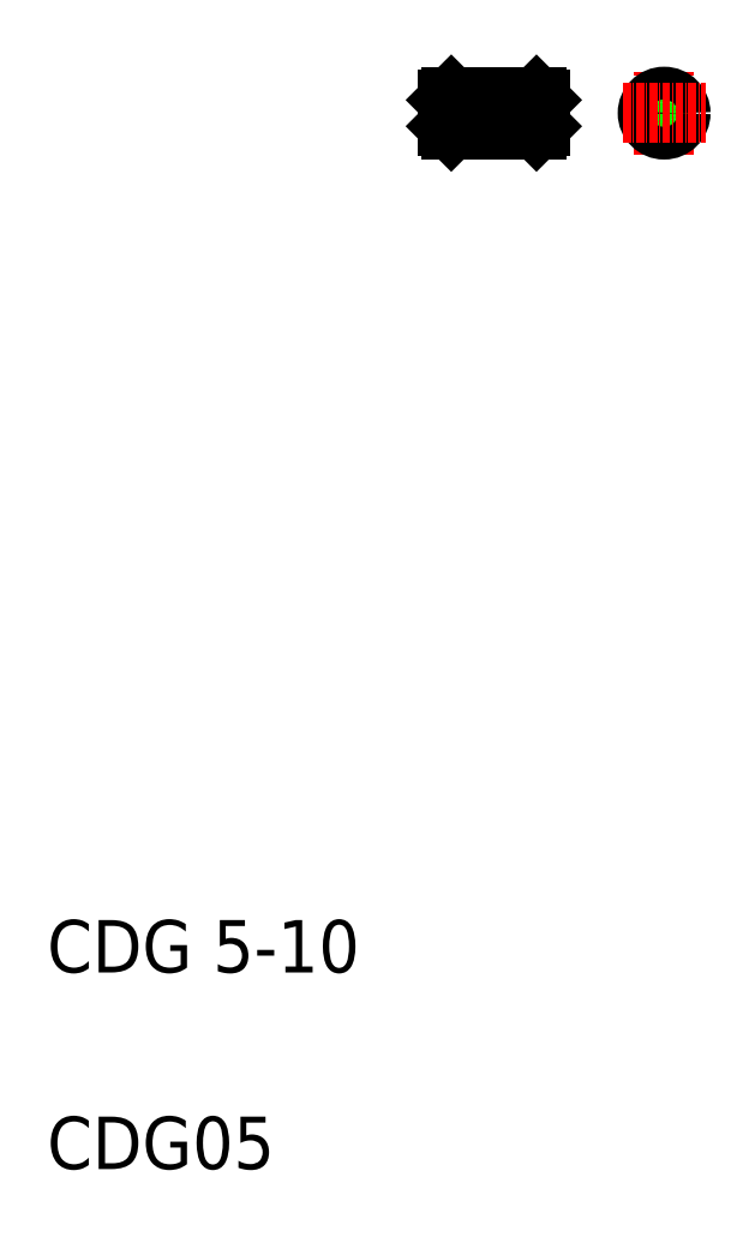
<metadata>
{"format":"dxf","ext":"dxf","renderer":"ezdxf+matplotlib","layout":"modelspace","background":"white","min_lineweight":24,"dpi":150}
</metadata>
<code>
0
SECTION
2
ENTITIES
0
LINE
8
CENTER
10
83.1
20
217.5
30
0
11
100.8
21
217.5
31
0
0
LINE
8
0
10
86.1
20
215
30
0
11
96.1
21
215
31
0
0
LINE
8
0
10
86.1
20
220
30
0
11
96.1
21
220
31
0
0
LINE
8
0
10
86.1
20
220
30
0
11
86.1
21
215
31
0
0
LINE
8
0
10
84.1
20
219.5
30
0
11
84.1
21
215.5
31
0
0
LINE
8
0
10
84.6
20
220
30
0
11
84.6
21
215
31
0
0
LINE
8
0
10
85.4
20
220
30
0
11
85.4
21
215
31
0
0
LINE
8
0
10
85.4
20
215.5
30
0
11
86.1
21
215.5
31
0
0
LINE
8
0
10
84.1
20
215.5
30
0
11
84.6
21
215
31
0
0
LINE
8
0
10
84.6
20
215
30
0
11
85.4
21
215
31
0
0
LINE
8
0
10
88.6
20
215
30
0
11
88.6
21
215
31
0
0
LINE
8
0
10
85.4
20
219.5
30
0
11
86.1
21
219.5
31
0
0
LINE
8
0
10
84.1
20
219.5
30
0
11
84.6
21
220
31
0
0
LINE
8
0
10
84.6
20
220
30
0
11
85.4
21
220
31
0
0
LINE
8
0
10
98.1
20
219.5
30
0
11
98.1
21
215.5
31
0
0
LINE
8
0
10
96.1
20
220
30
0
11
96.1
21
215
31
0
0
LINE
8
0
10
97.6
20
220
30
0
11
97.6
21
215
31
0
0
LINE
8
0
10
96.8
20
220
30
0
11
96.8
21
215
31
0
0
LINE
8
CENTER
10
117.1
20
211.1
30
0
11
117.1
21
223.8
31
0
0
CIRCLE
8
0
10
117.1
20
217.5
30
0
40
2
0
CIRCLE
8
0
10
117.1
20
217.5
30
0
40
2.5
0
LINE
8
0
10
98.1
20
215.5
30
0
11
97.6
21
215
31
0
0
LINE
8
0
10
96.8
20
215
30
0
11
97.6
21
215
31
0
0
LINE
8
0
10
96.1
20
215.5
30
0
11
96.8
21
215.5
31
0
0
LINE
8
0
10
91.1
20
215
30
0
11
91.1
21
215
31
0
0
LINE
8
0
10
97.6
20
220
30
0
11
98.1
21
219.5
31
0
0
LINE
8
0
10
96.8
20
220
30
0
11
97.6
21
220
31
0
0
LINE
8
0
10
96.1
20
219.5
30
0
11
96.8
21
219.5
31
0
0
LINE
8
CENTER
10
110.8
20
217.5
30
0
11
123.4
21
217.5
31
0
0
TEXT
8
0
10
22.95
20
86.31
30
0
40
8
1
CDG 5-10
0
TEXT
8
0
10
22.95
20
56.31
30
0
40
8
1
CDG05
0
ENDSEC
0
EOF

</code>
